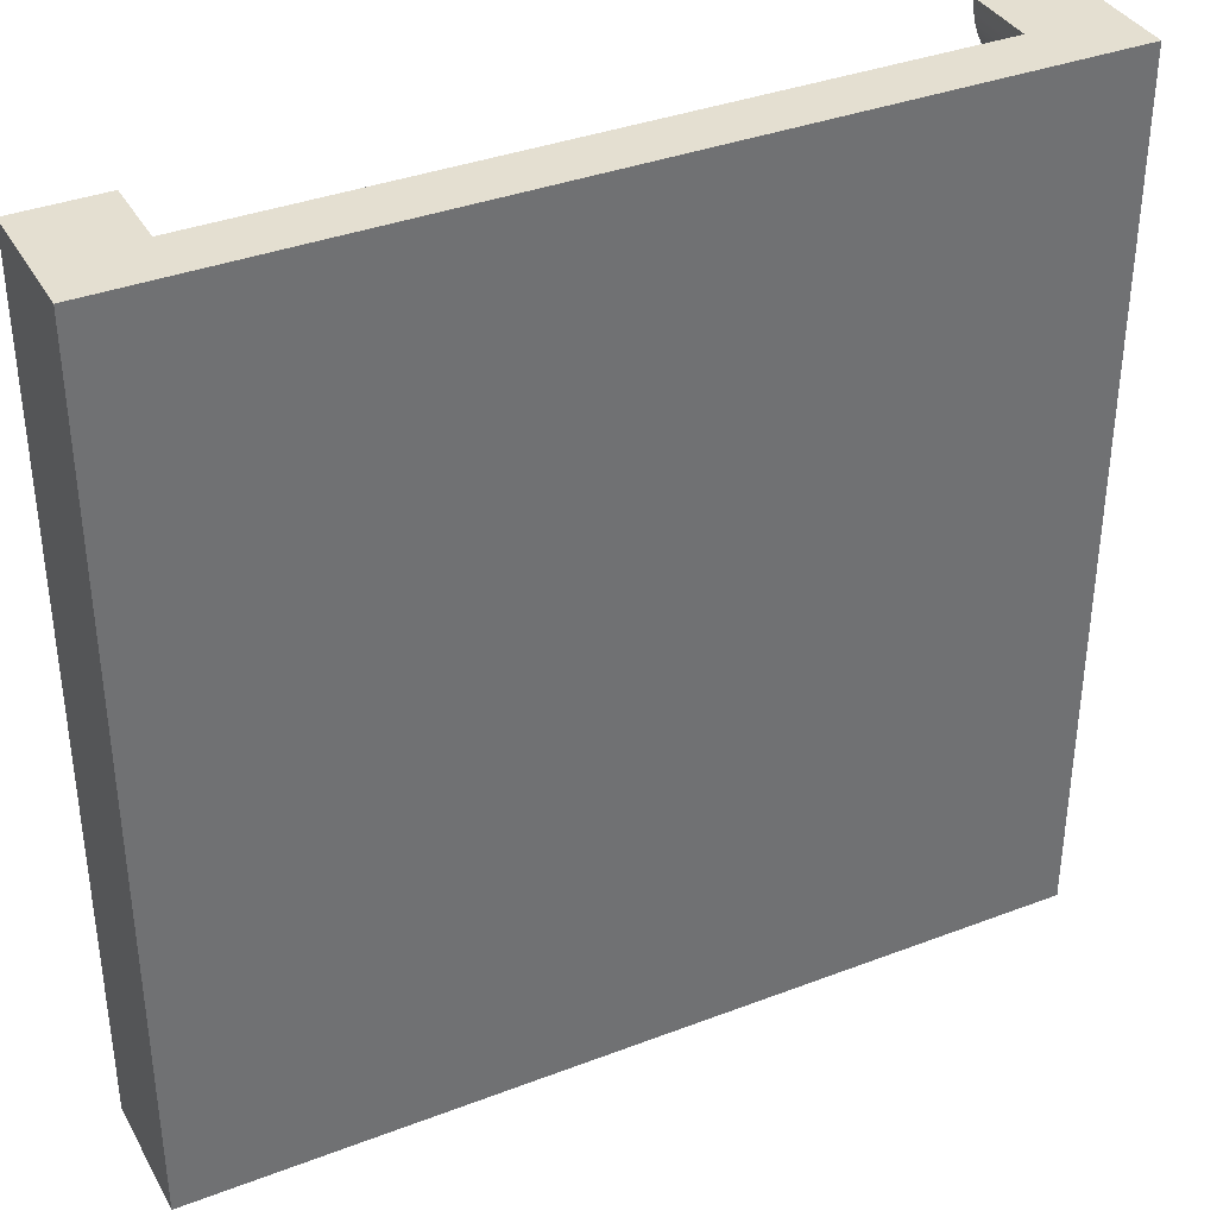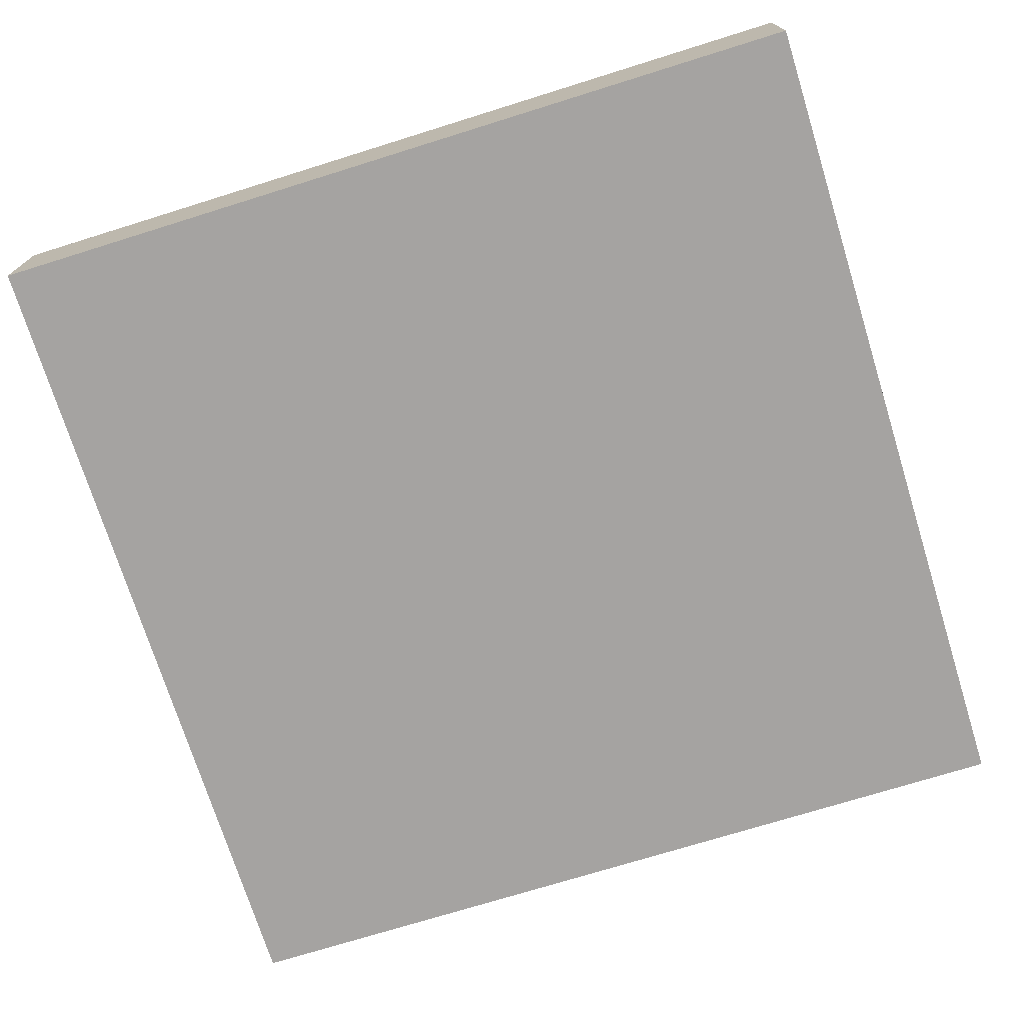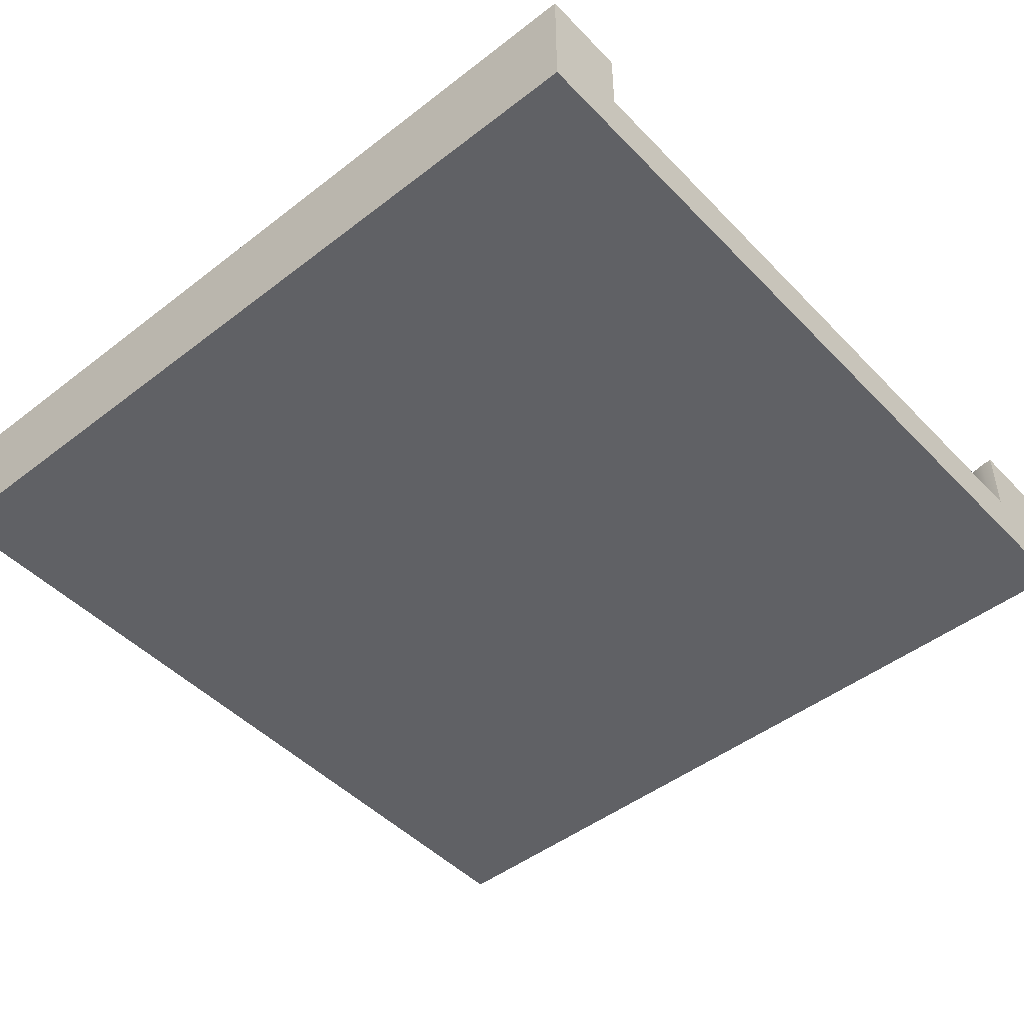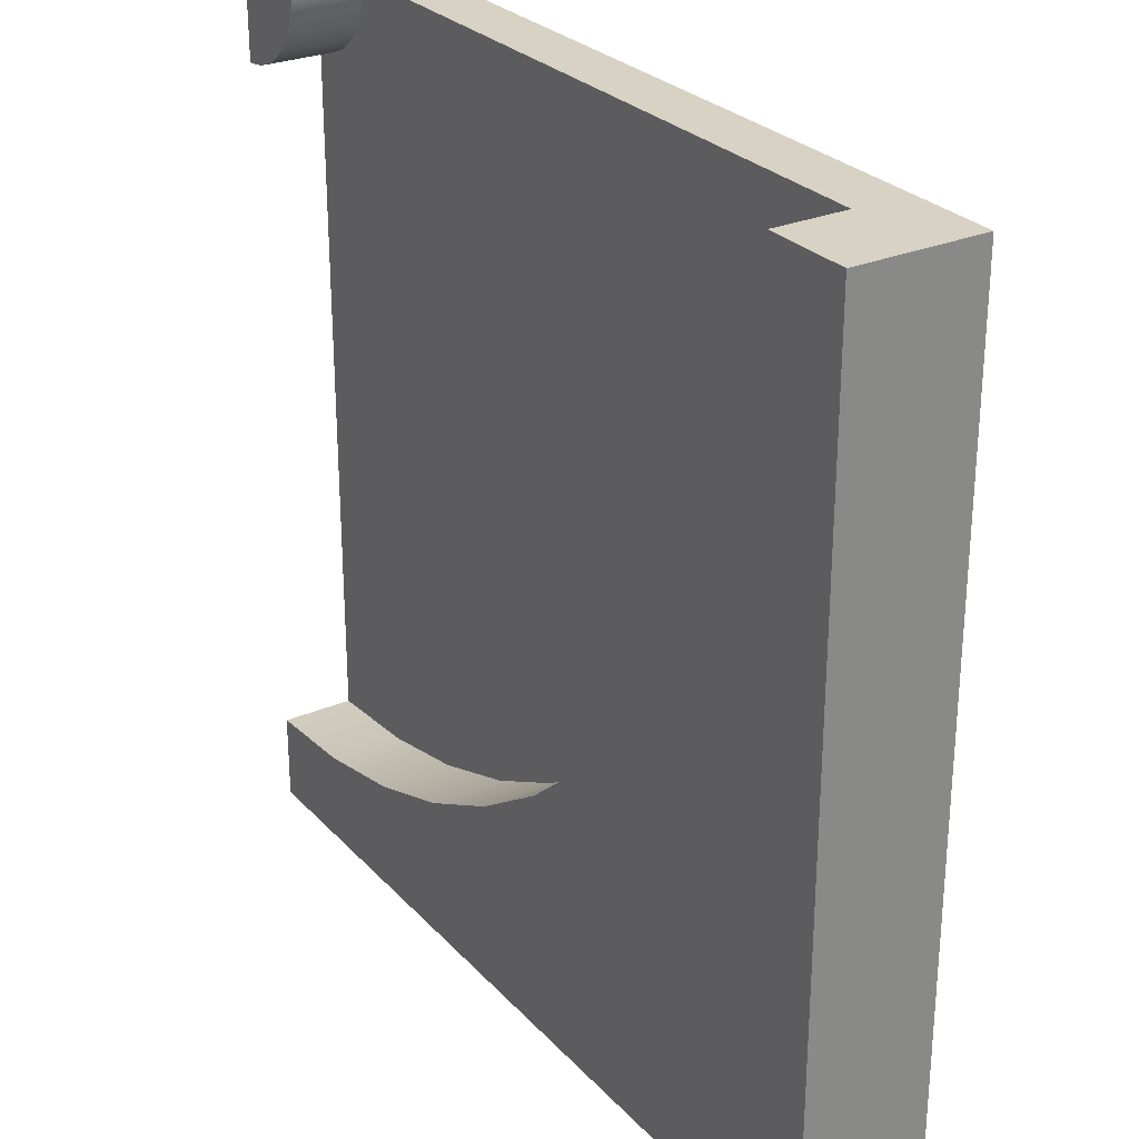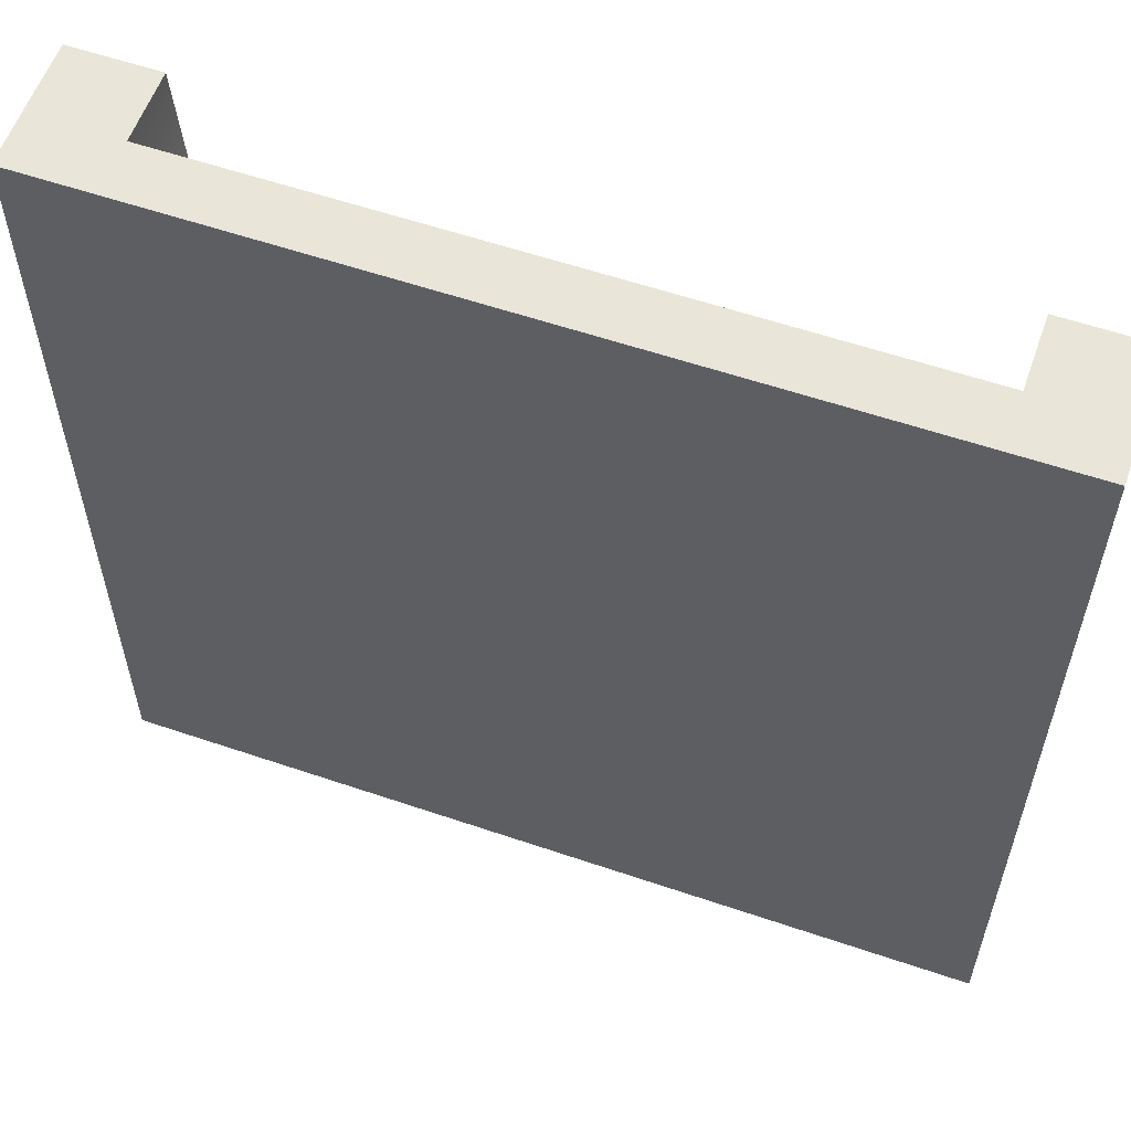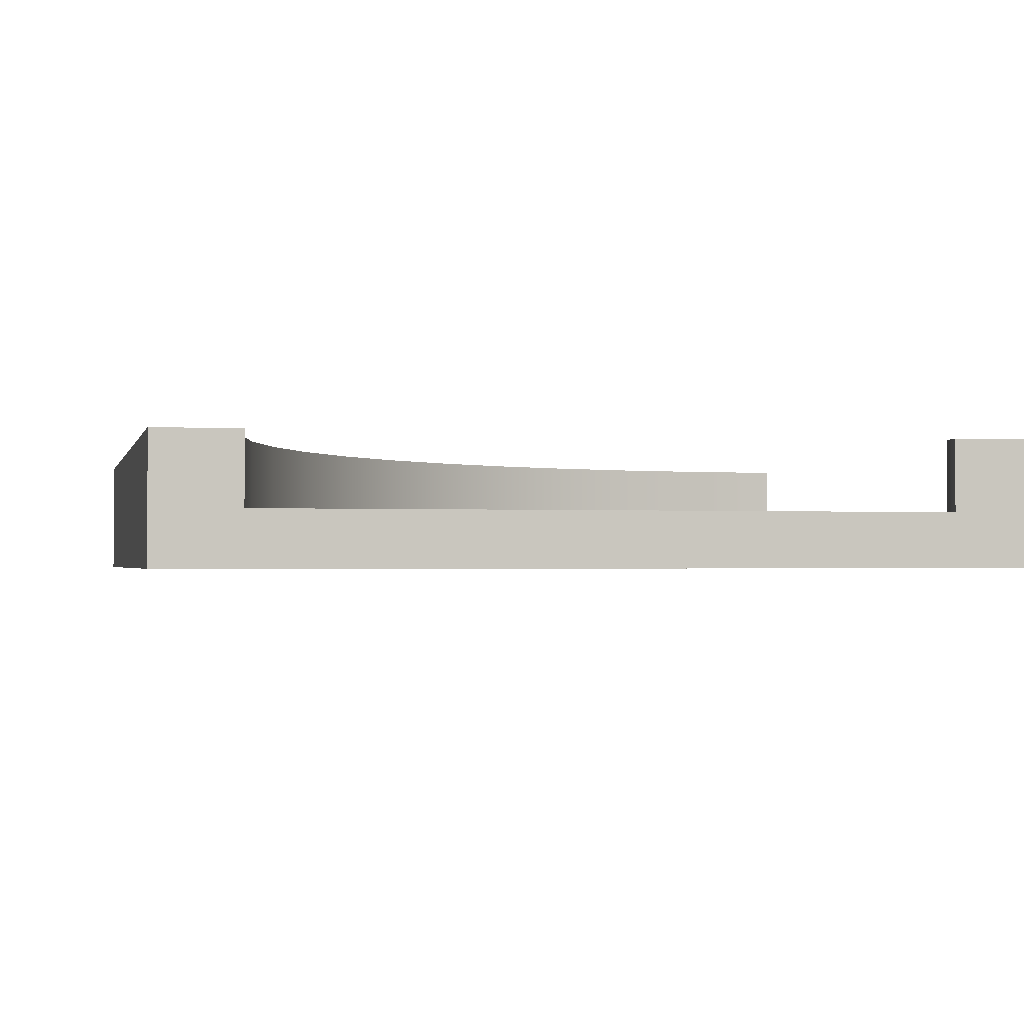
<metadata>
{"format":"obj","ext":"obj","renderer":"f3d","projection":"perspective","resolution":1024,"background":"white","views":[{"elev":36.8,"azim":-26.3,"up":"+Z"},{"elev":-73.1,"azim":-162.7,"up":"+Y"},{"elev":-47.3,"azim":-48.9,"up":"+Y"},{"elev":27.7,"azim":-123.0,"up":"+Z"},{"elev":58.2,"azim":19.4,"up":"+Z"},{"elev":-1.4,"azim":-12.8,"up":"+Y"}]}
</metadata>
<code>
v  3 0.44 -3
v  3 0.44 -2.7
v  3 0.19 -2.7
v  3 0 -2.7
v  3 0 -3
v  0 0 -2.094e-14
v  1.733e-14 0 -3
v  3 0 -0.3
v  3 0 0
v  2.301 0.19 -2.608
v  2.648 0.19 -2.677
v  2.648 0.44 -2.677
v  2.301 0.44 -2.608
v  0 0.44 -1.877e-14
v  0.3 0 -2.021e-14
v  0.3 0.19 -2.094e-14
v  0.3 0.44 -2.094e-14
v  1.967 0.19 -2.494
v  1.967 0.44 -2.494
v  1.733e-14 0.44 -3
v  0.3231 0.44 -0.3524
v  0.392 0.44 -0.6988
v  0.5055 0.44 -1.033
v  0.6617 0.44 -1.35
v  0.8579 0.44 -1.644
v  1.091 0.44 -1.909
v  1.356 0.44 -2.142
v  1.65 0.44 -2.338
v  1.65 0.19 -2.338
v  1.356 0.19 -2.142
v  2.961 0.19 -0.2974
v  2.922 0.19 -0.2898
v  2.922 0.44 -0.2898
v  2.961 0.44 -0.2974
v  1.091 0.19 -1.909
v  2.7 0.44 -6.497e-15
v  3 0.44 0
v  3 0.44 -0.3
v  2.885 0.44 -0.2772
v  2.85 0.44 -0.2598
v  2.817 0.44 -0.238
v  2.788 0.44 -0.2121
v  2.762 0.44 -0.1826
v  2.74 0.44 -0.15
v  2.723 0.44 -0.1148
v  2.71 0.44 -0.07765
v  2.703 0.44 -0.03916
v  0.8579 0.19 -1.644
v  2.703 0.19 -0.03916
v  2.7 0.19 -6.497e-15
v  0.6617 0.19 -1.35
v  2.7 0 -4.331e-15
v  0.5055 0.19 -1.033
v  3 0.19 -0.3
v  0.392 0.19 -0.6988
v  0.3231 0.19 -0.3524
v  2.71 0.19 -0.07765
v  2.723 0.19 -0.1148
v  2.885 0.19 -0.2772
v  2.74 0.19 -0.15
v  2.85 0.19 -0.2598
v  2.762 0.19 -0.1826
v  2.817 0.19 -0.238
v  2.788 0.19 -0.2121
g Red.Red.Red.Red.Red.Red.Red.Red.Red.Red.Red.Red.Red.Red.Red.Red.Red.Red.Red.Red.Red.Red.Red.Red.Red.Red.Red.Red.Red.Red.Red.Mesh1 Round_corner_2 Model
f 1 2 3
f 1 3 4
f 4 5 1
f 6 7 5
f 6 5 4
f 6 4 8
f 6 8 9
f 10 11 12
f 10 12 13
f 14 6 15
f 14 15 16
f 16 17 14
f 18 10 13
f 18 13 19
f 20 14 17
f 20 17 21
f 20 21 22
f 20 22 23
f 20 23 24
f 20 24 25
f 20 25 26
f 20 26 27
f 20 27 28
f 20 28 19
f 20 19 13
f 20 13 12
f 20 12 2
f 20 2 1
f 6 14 20
f 6 20 7
f 29 18 19
f 29 19 28
f 11 3 2
f 11 2 12
f 30 29 28
f 30 28 27
f 31 32 33
f 31 33 34
f 35 30 27
f 35 27 26
f 36 37 38
f 36 38 34
f 36 34 33
f 36 33 39
f 36 39 40
f 36 40 41
f 36 41 42
f 36 42 43
f 36 43 44
f 36 44 45
f 36 45 46
f 46 47 36
f 48 35 26
f 48 26 25
f 49 50 36
f 49 36 47
f 51 48 25
f 51 25 24
f 37 36 50
f 37 50 52
f 52 9 37
f 53 51 24
f 53 24 23
f 37 9 8
f 37 8 54
f 54 38 37
f 55 53 23
f 55 23 22
f 54 31 34
f 54 34 38
f 56 55 22
f 56 22 21
f 57 49 47
f 57 47 46
f 16 56 21
f 16 21 17
f 58 57 46
f 58 46 45
f 32 59 39
f 32 39 33
f 60 58 45
f 60 45 44
f 59 61 40
f 59 40 39
f 62 60 44
f 62 44 43
f 61 63 41
f 61 41 40
f 64 62 43
f 64 43 42
f 63 64 42
f 63 42 41
f 7 20 1
f 7 1 5
g BackColor.BackColor.BackColor.BackColor.BackColor.BackColor.BackColor.BackColor.BackColor.BackColor.BackColor.BackColor.BackColor.BackColor.BackColor.BackColor.BackColor.BackColor.BackColor.BackColor.BackColor.BackColor.BackColor.BackColor.BackColor.BackColor.BackColor.BackColor.BackColor.BackColor.BackColor.BackColor.BackColor.BackColor
f 13 12 11
f 13 11 10
f 12 2 3
f 12 3 11
f 42 43 62
f 42 62 64
f 43 44 60
f 43 60 62
f 41 42 64
f 41 64 63
f 44 45 58
f 44 58 60
f 40 41 63
f 40 63 61
f 45 46 57
f 45 57 58
f 39 40 61
f 39 61 59
f 46 47 49
f 46 49 57
f 33 39 59
f 33 59 32
f 16 50 52
f 16 52 15
f 6 17 16
f 16 15 6
f 52 50 36
f 36 9 52
f 36 37 9
f 6 14 17
f 2 1 5
f 2 5 4
f 4 3 2
f 54 3 4
f 54 4 8
f 9 38 54
f 54 8 9
f 9 37 38
f 19 13 10
f 19 10 18
f 38 34 31
f 38 31 54
f 17 21 56
f 17 56 16
f 21 22 55
f 21 55 56
f 22 23 53
f 22 53 55
f 47 36 50
f 47 50 49
f 23 24 51
f 23 51 53
f 37 36 47
f 37 47 46
f 37 46 45
f 37 45 44
f 37 44 43
f 37 43 42
f 37 42 41
f 37 41 40
f 37 40 39
f 37 39 33
f 37 33 34
f 34 38 37
f 24 25 48
f 24 48 51
f 34 33 32
f 34 32 31
f 25 26 35
f 25 35 48
f 3 54 31
f 3 31 32
f 3 32 59
f 3 59 61
f 3 61 63
f 3 63 64
f 3 64 62
f 3 62 60
f 3 60 58
f 3 58 57
f 57 49 3
f 49 11 3
f 49 10 11
f 49 18 10
f 49 29 18
f 49 30 29
f 49 35 30
f 49 48 35
f 49 51 48
f 49 53 51
f 49 55 53
f 49 56 55
f 49 16 56
f 49 50 16
f 7 6 15
f 7 15 52
f 7 52 9
f 7 9 8
f 7 8 4
f 4 5 7
f 26 27 30
f 26 30 35
f 7 20 14
f 7 14 6
f 20 1 2
f 20 2 12
f 20 12 13
f 20 13 19
f 20 19 28
f 20 28 27
f 20 27 26
f 20 26 25
f 20 25 24
f 20 24 23
f 20 23 22
f 20 22 21
f 20 21 17
f 17 14 20
f 27 28 29
f 27 29 30
f 28 19 18
f 28 18 29
f 5 1 20
f 5 20 7
g Green.Green.Green
f 8 4 3
f 8 3 54
f 31 54 3
f 31 3 11
f 31 11 10
f 31 10 18
f 31 18 29
f 31 29 30
f 31 30 35
f 31 35 48
f 31 48 51
f 31 51 53
f 31 53 55
f 31 55 56
f 31 56 16
f 16 32 31
f 16 59 32
f 16 61 59
f 16 63 61
f 16 64 63
f 16 62 64
f 16 60 62
f 16 58 60
f 16 57 58
f 16 49 57
f 16 50 49
f 15 52 50
f 15 50 16

</code>
